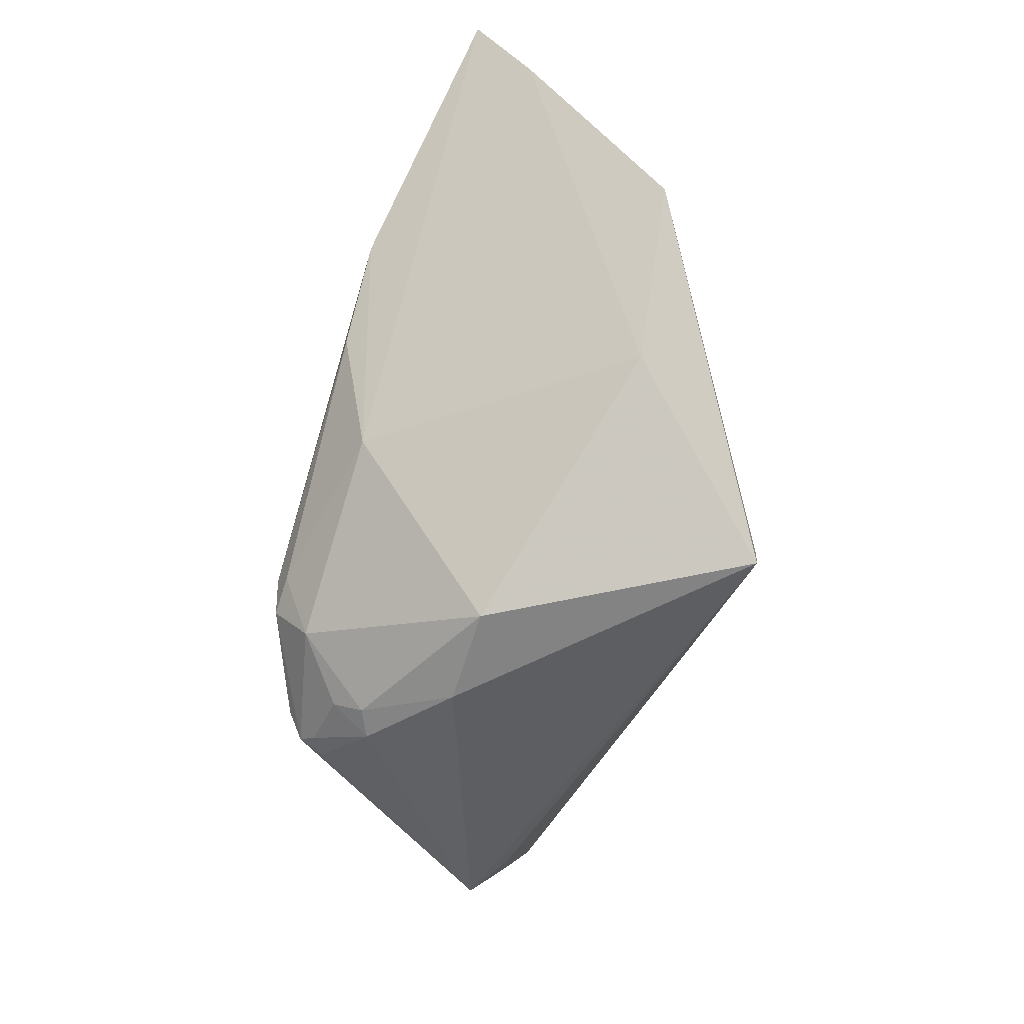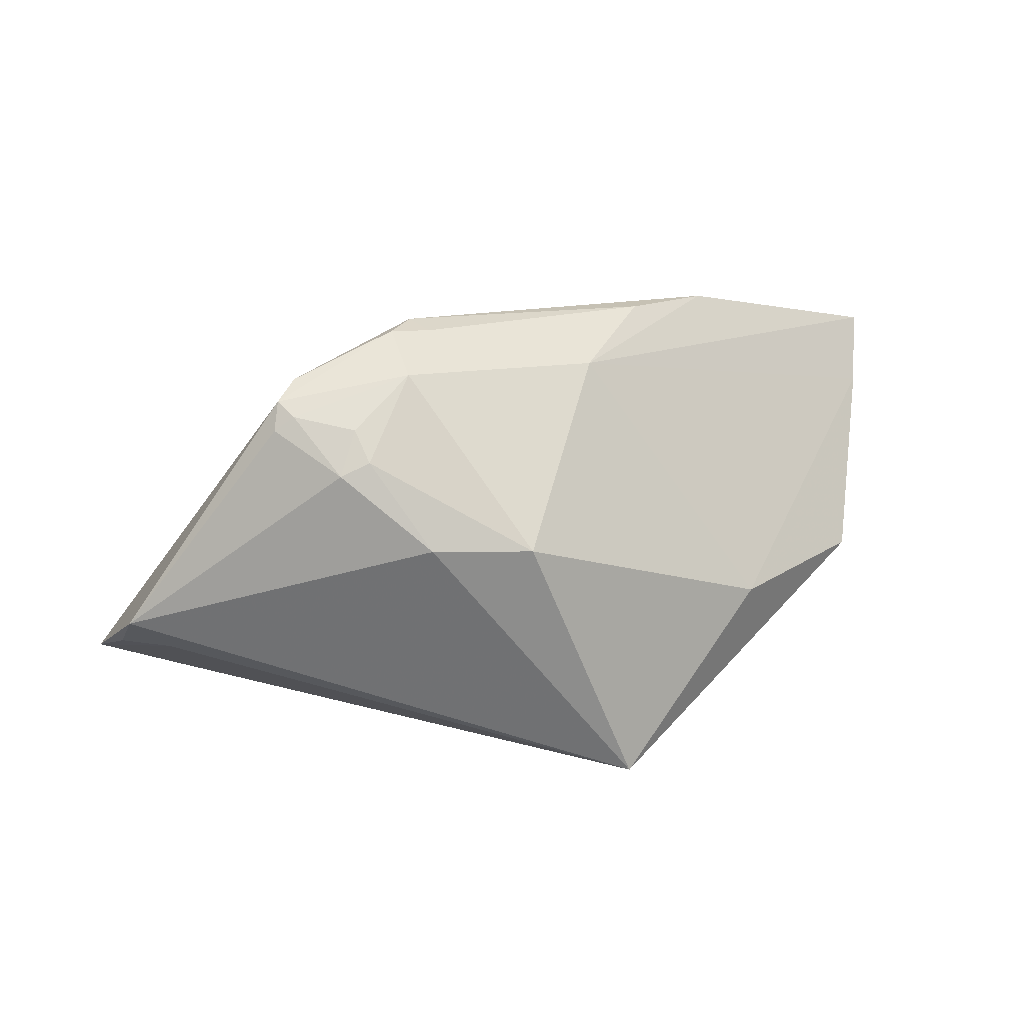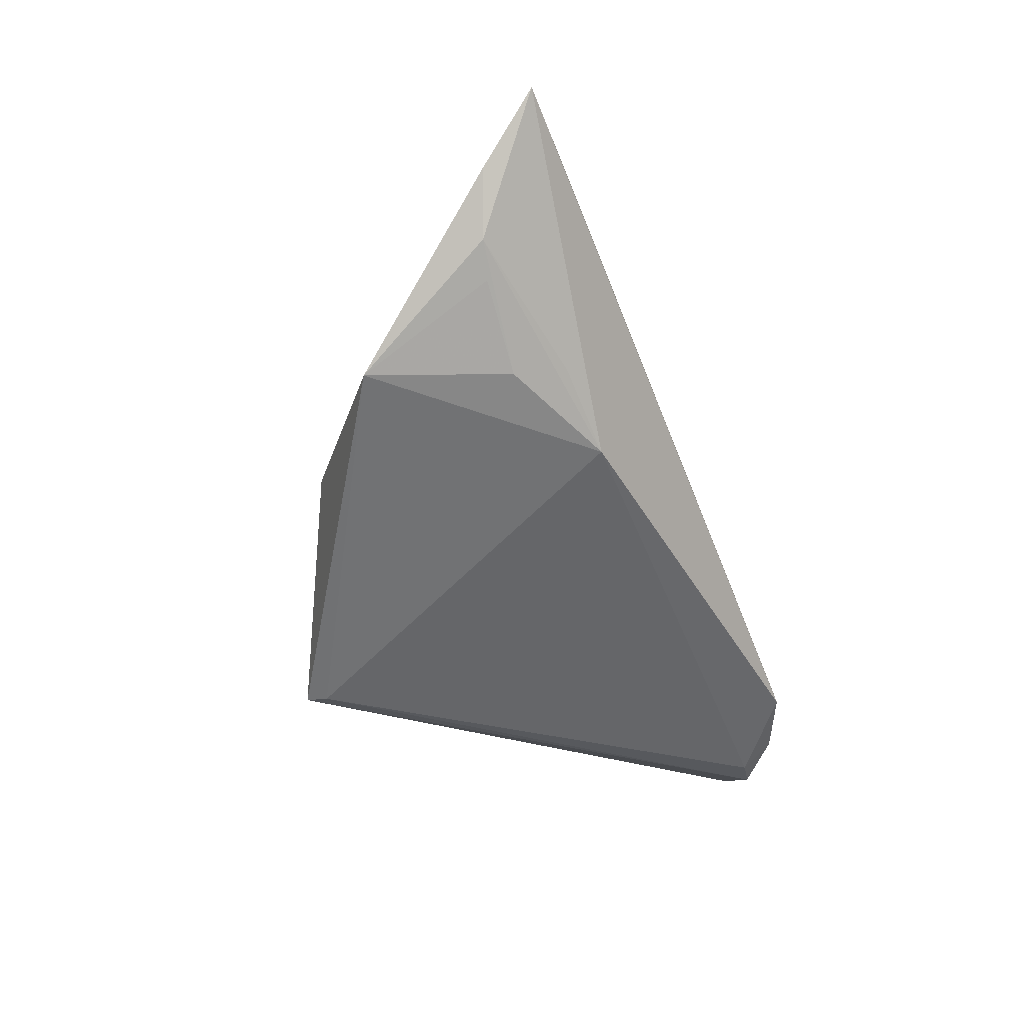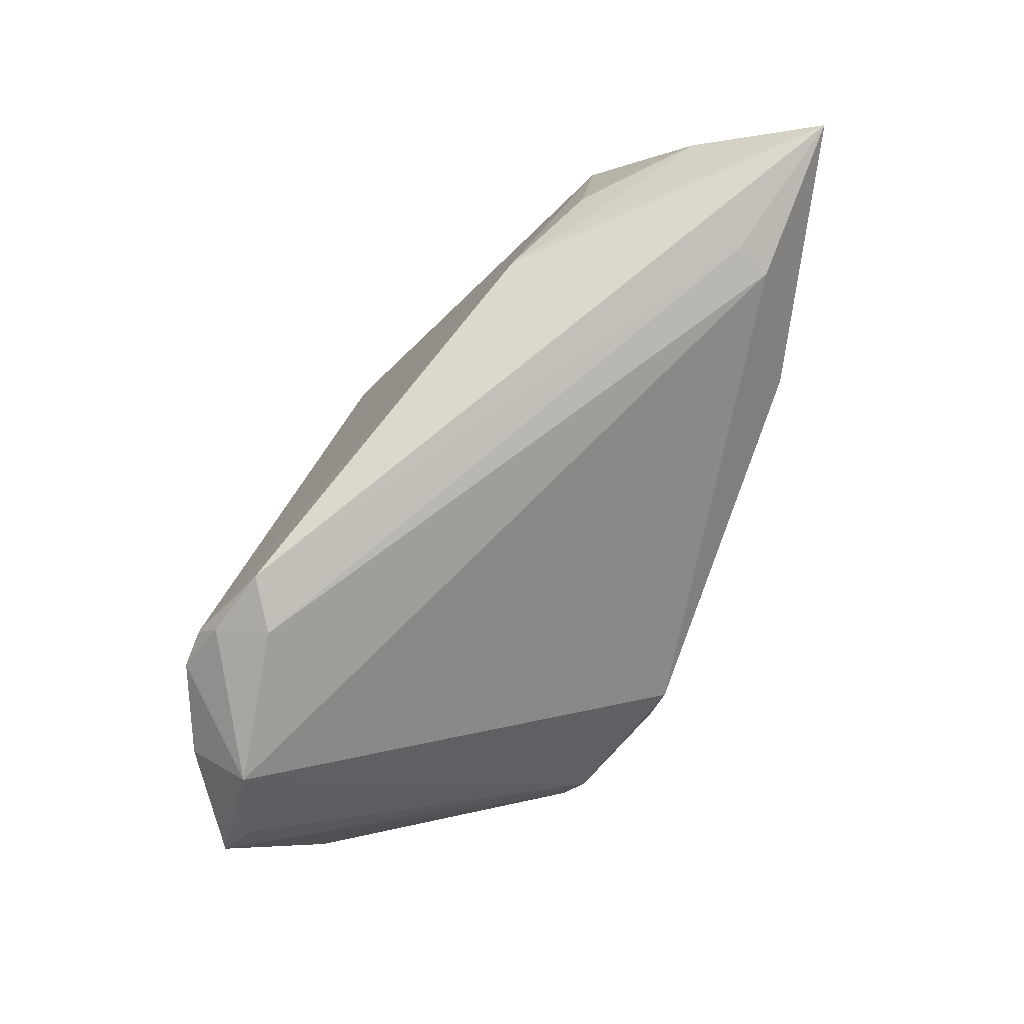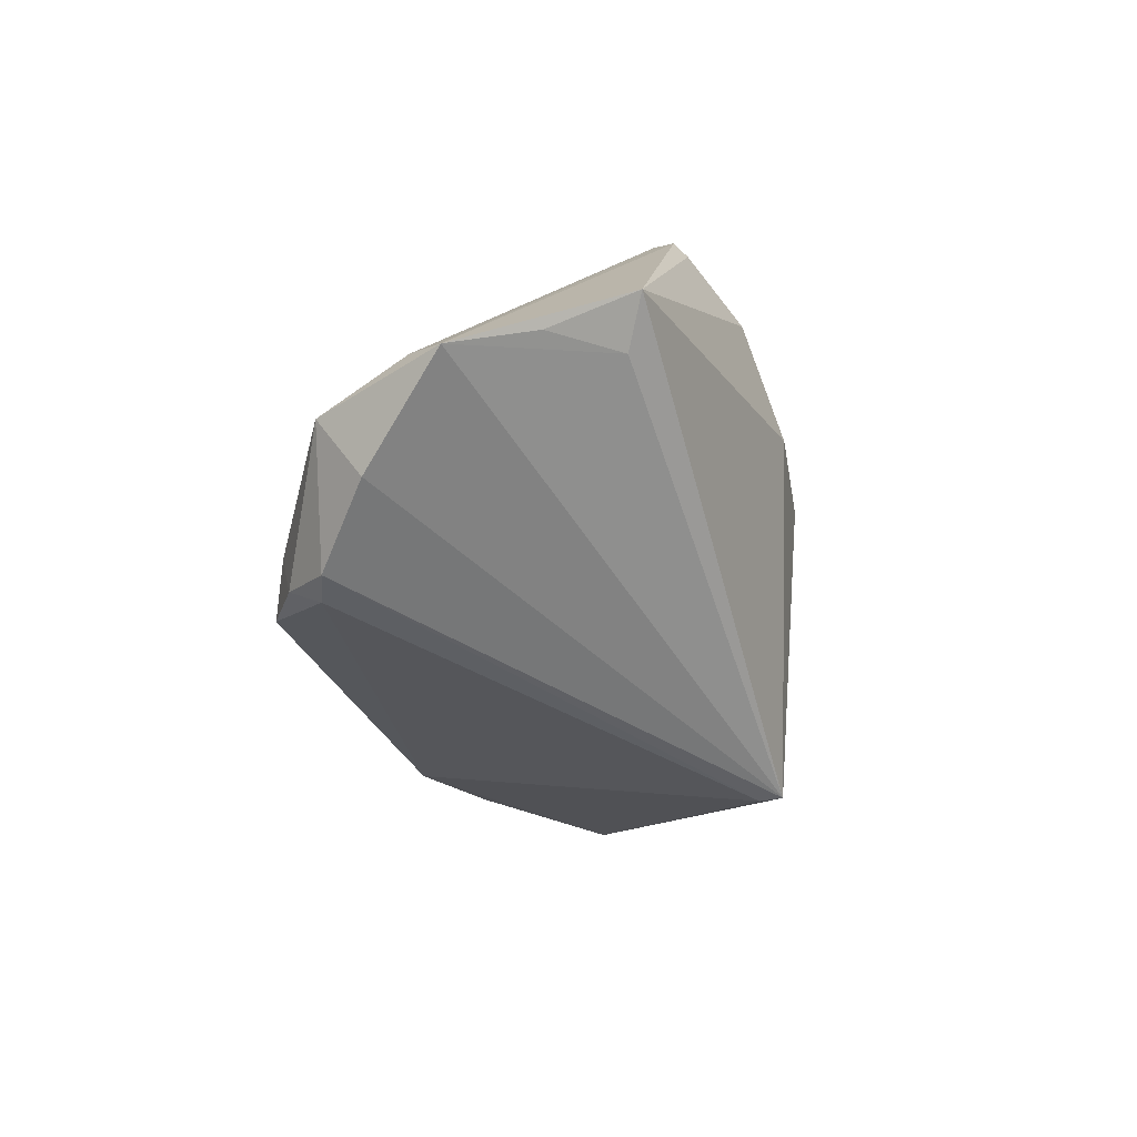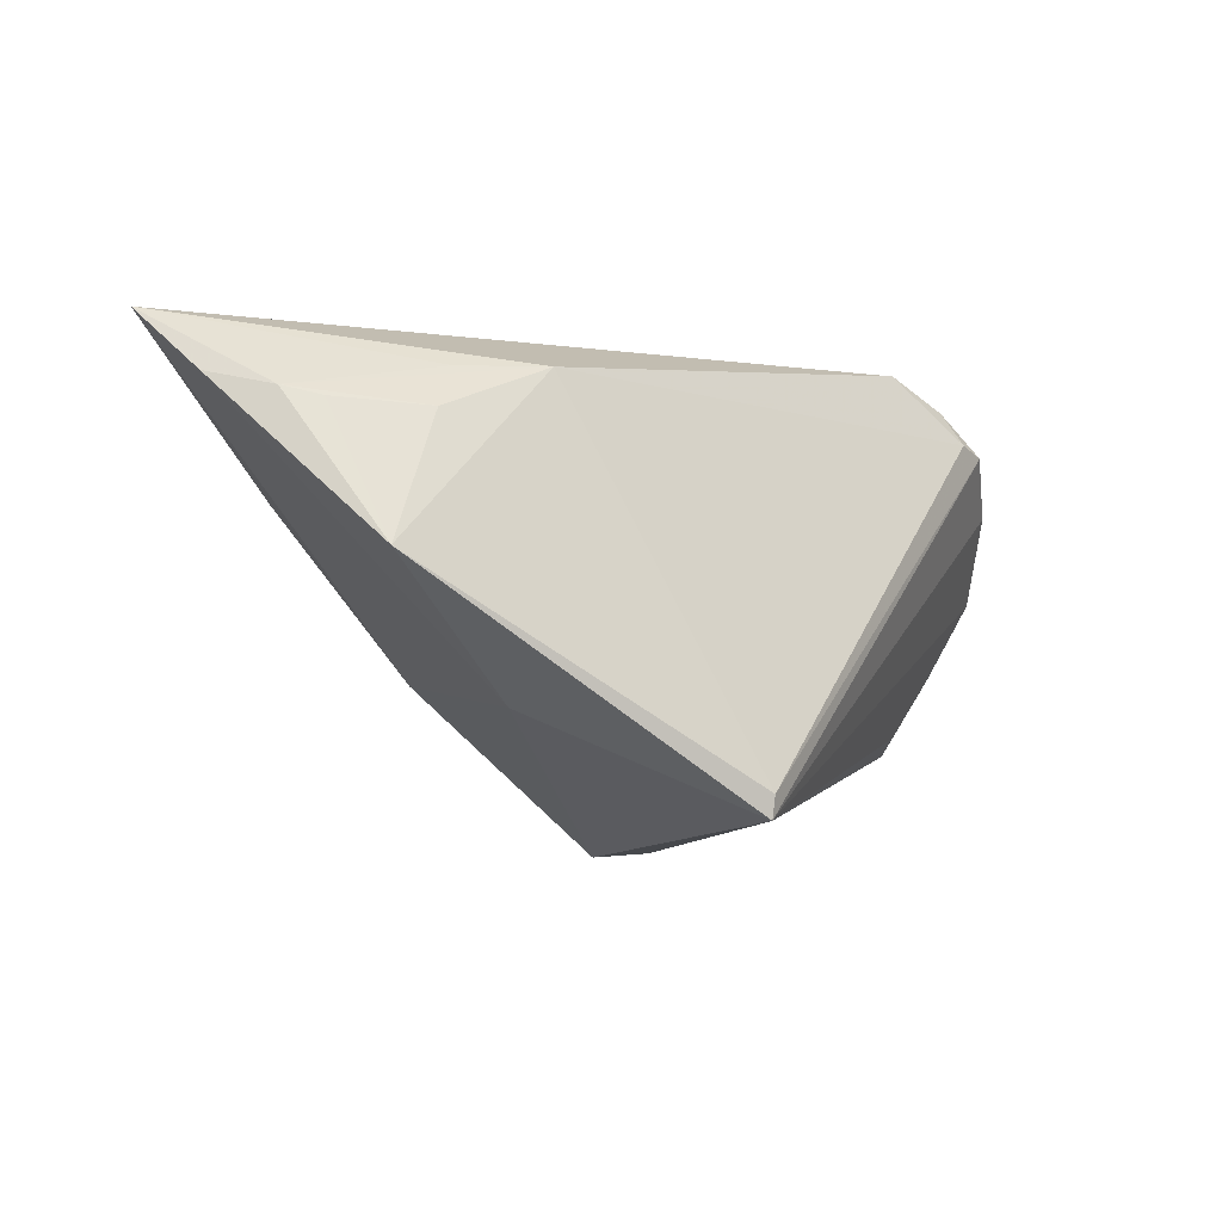
<metadata>
{"format":"obj","ext":"obj","renderer":"f3d","projection":"perspective","resolution":1024,"background":"white","views":[{"elev":-63.9,"azim":-104.8,"up":"+Z"},{"elev":17.1,"azim":171.7,"up":"+Y"},{"elev":-29.6,"azim":-65.4,"up":"+Y"},{"elev":79.1,"azim":112.4,"up":"+Z"},{"elev":-40.1,"azim":99.7,"up":"+Y"},{"elev":-4.0,"azim":-55.3,"up":"+Z"}]}
</metadata>
<code>
v -0.04591 -0.007252 0.003158
v -0.0348 0.01906 0.02358
v 0.05075 -0.01419 0.006873
v 0.04887 -0.007159 -0.01566
v 0.0302 0.02009 -0.01713
v -0.05384 0.01882 0.027
v 0.04423 -0.01111 -0.0135
v -0.0361 0.01497 0.02539
v 0.05044 -0.01278 -0.006133
v 0.0116 0.02657 -0.01018
v -0.01133 -0.02752 -0.0198
v 0.03038 -0.02504 0.02344
v 0.02006 0.01392 -0.0234
v -0.03733 -0.005783 0.01729
v -0.05202 0.01135 0.02036
v 0.03529 -0.02752 0.01859
v 0.04428 -0.02347 0.01256
v -0.02933 -0.008227 -0.01143
v 0.03074 0.01695 -0.01867
v -0.04556 0.00131 0.01788
v 0.01371 0.02752 -0.007573
v 0.02345 0.01247 -0.02368
v 0.01482 0.02274 -0.01713
v -0.04862 0.004477 0.0188
v -0.02461 -0.01015 0.02247
v 0.02856 -0.01889 0.02507
v -0.008521 0.02141 -0.008097
v -0.0331 -0.004047 0.02199
v 0.01321 0.003917 -0.02688
v 0.02317 -0.02266 0.027
v -0.01649 0.02613 0.003106
v 0.02813 0.02214 -0.01467
v 0.001456 0.003464 -0.027
v 0.05384 -0.01657 0.002986
v 0.03115 -0.02752 0.01966
v 0.02152 0.01729 -0.02109
v 0.02847 0.01858 -0.01882
v 0.04516 -0.01581 0.01749
v -0.01151 -0.02726 -0.02242
v 0.01623 0.02686 -0.01132
v -0.0267 0.02577 0.0108
f 7 39 4
f 39 7 34
f 33 39 18
f 39 1 18
f 18 27 33
f 9 7 4
f 4 34 9
f 9 34 7
f 2 38 21
f 17 38 16
f 34 38 17
f 16 39 17
f 39 34 17
f 3 38 34
f 4 39 29
f 29 39 33
f 33 27 23
f 32 3 34
f 21 38 32
f 38 3 32
f 41 27 6
f 6 2 41
f 41 2 21
f 11 35 25
f 11 1 39
f 25 1 11
f 11 39 16
f 16 35 11
f 25 35 30
f 6 25 30
f 28 25 6
f 6 24 28
f 28 24 25
f 15 24 6
f 1 24 15
f 15 18 1
f 6 27 15
f 27 18 15
f 14 1 25
f 25 24 14
f 10 23 27
f 13 29 33
f 33 23 13
f 37 23 5
f 5 19 37
f 4 19 5
f 5 34 4
f 5 32 34
f 12 35 16
f 12 30 35
f 16 38 12
f 8 2 6
f 6 30 8
f 38 2 26
f 26 12 38
f 30 12 26
f 2 8 26
f 26 8 30
f 20 24 1
f 1 14 20
f 20 14 24
f 27 41 31
f 31 10 27
f 31 41 21
f 21 10 31
f 23 10 40
f 40 5 23
f 32 5 40
f 21 32 40
f 40 10 21
f 36 23 37
f 36 13 23
f 37 19 22
f 22 36 37
f 13 36 22
f 29 13 22
f 22 19 4
f 4 29 22

</code>
